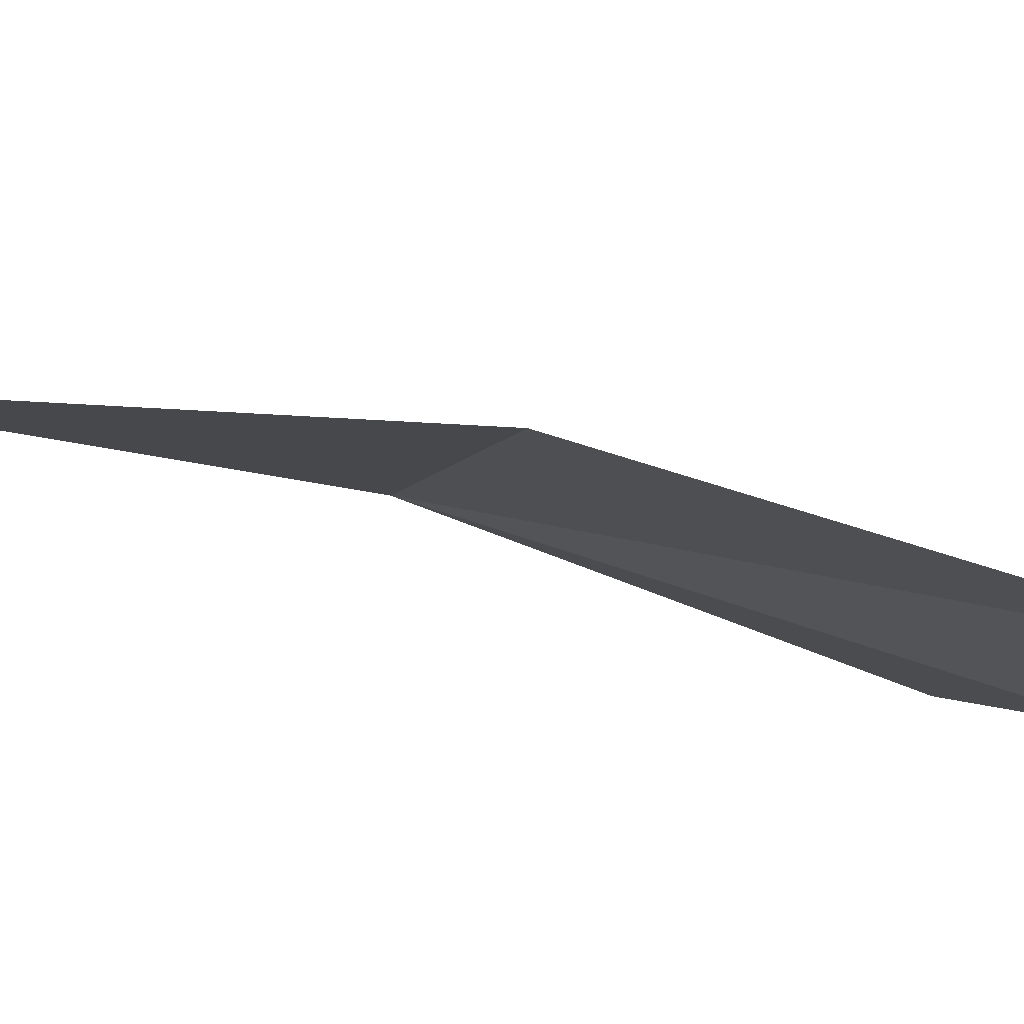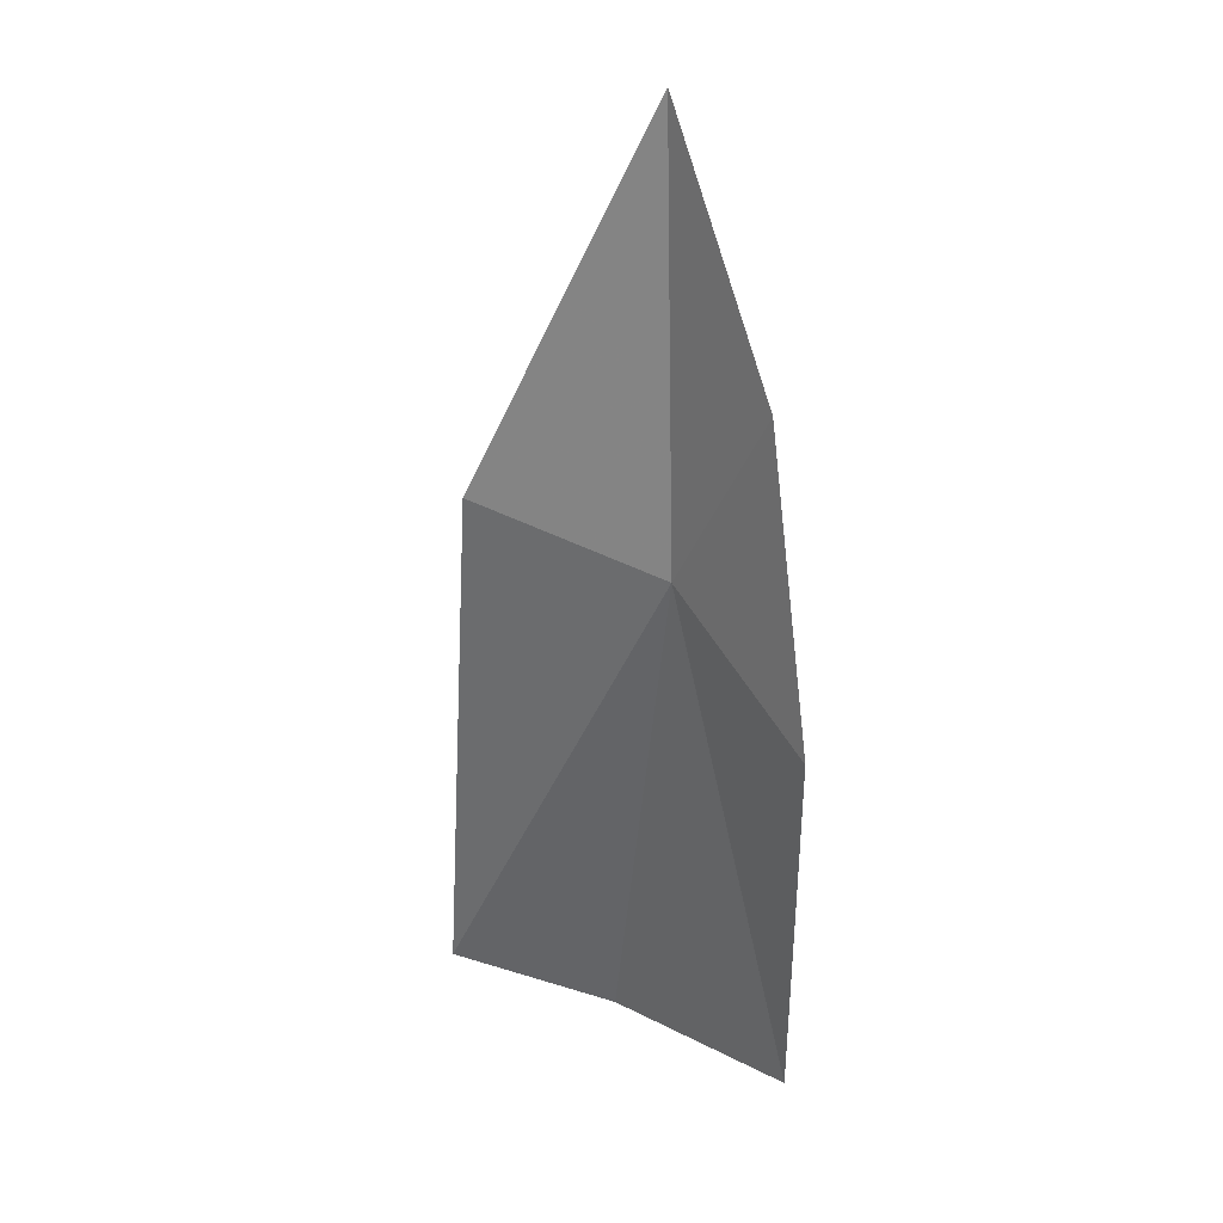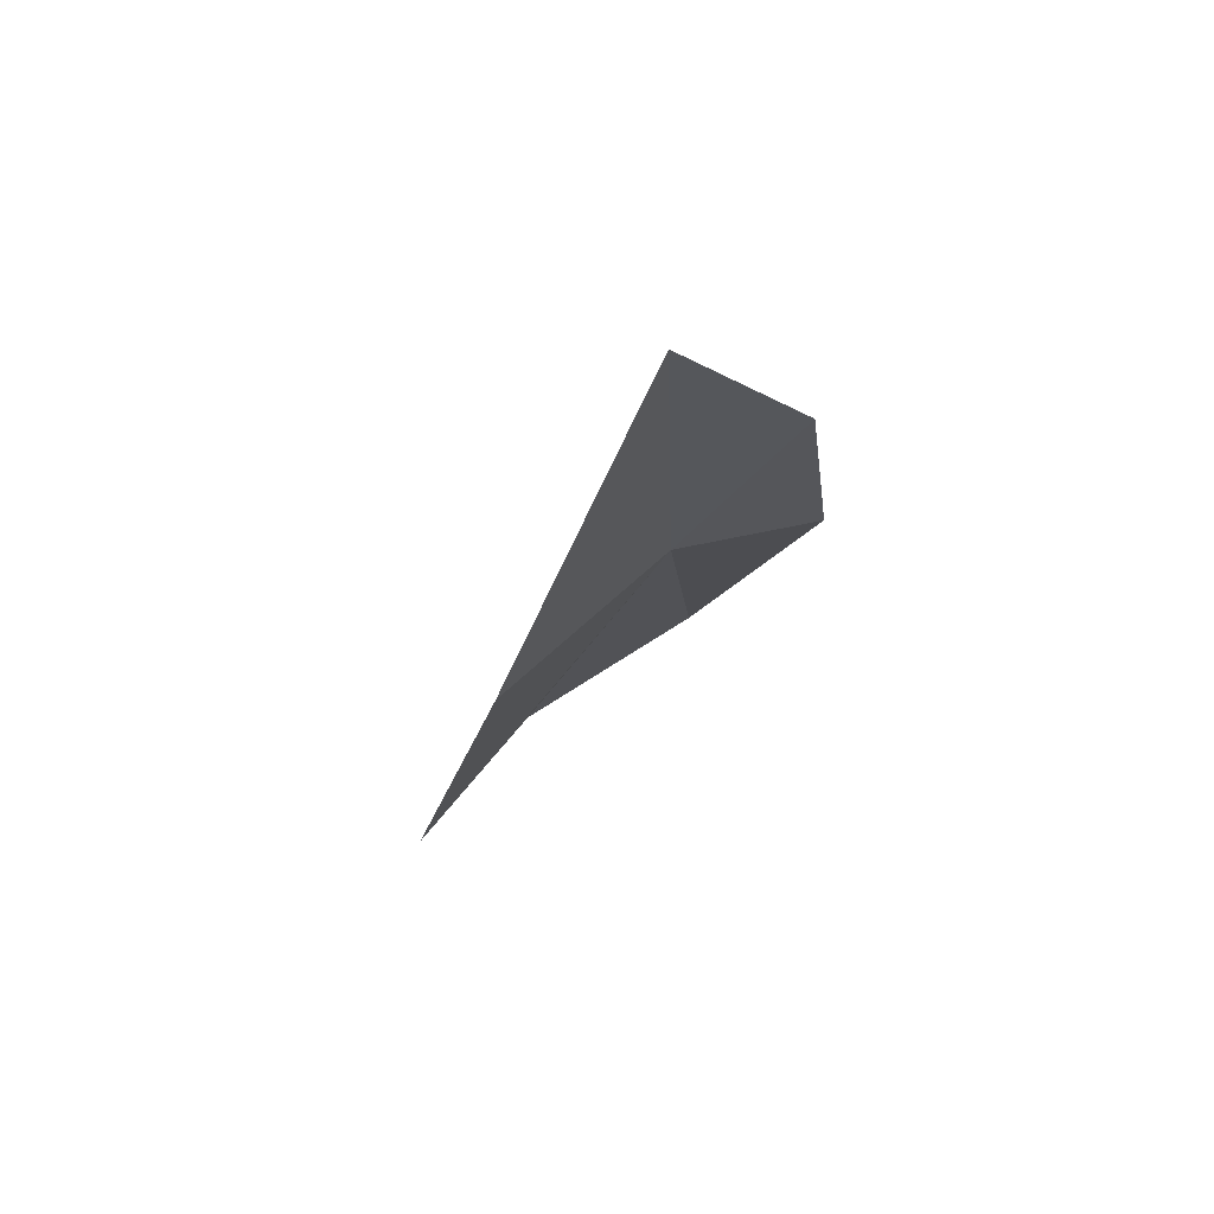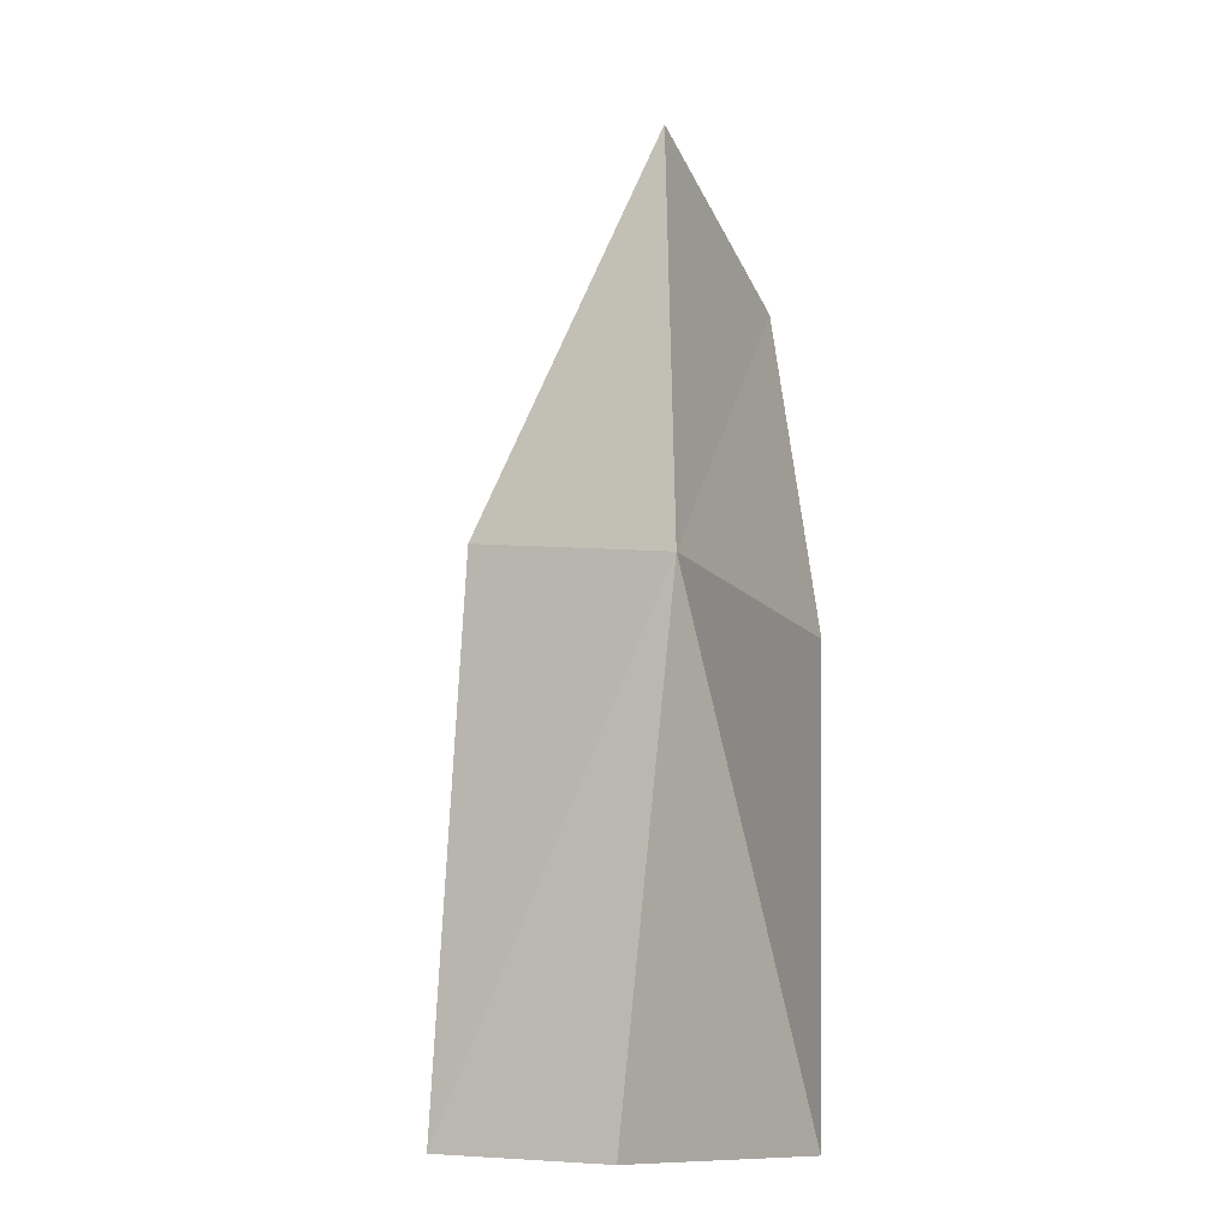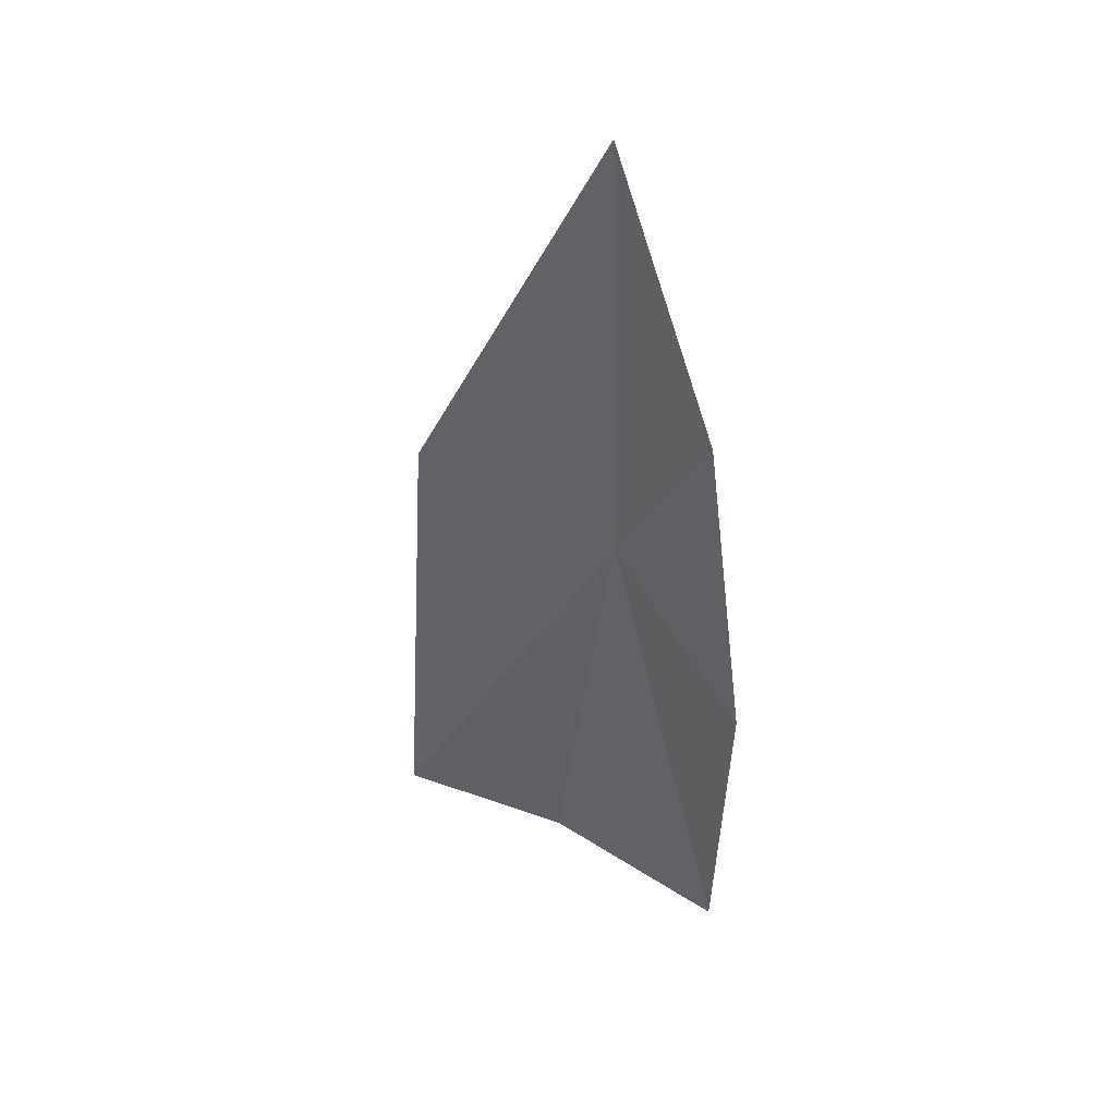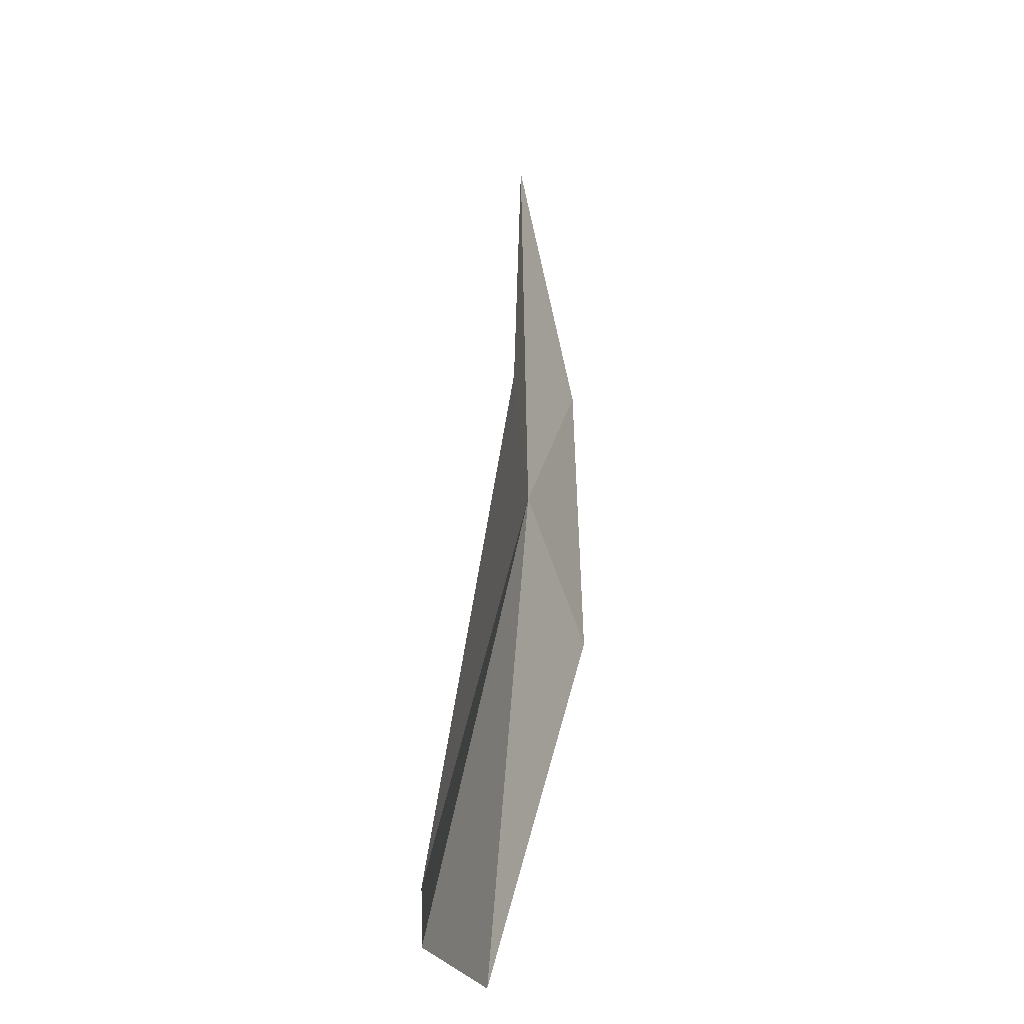
<metadata>
{"format":"obj","ext":"obj","renderer":"f3d","projection":"perspective","resolution":1024,"background":"white","views":[{"elev":-15.7,"azim":56.7,"up":"+Y"},{"elev":23.2,"azim":-156.0,"up":"+Z"},{"elev":71.4,"azim":130.2,"up":"+Z"},{"elev":-16.8,"azim":-157.6,"up":"+Z"},{"elev":39.1,"azim":-157.8,"up":"+Z"},{"elev":-24.6,"azim":89.3,"up":"+Z"}]}
</metadata>
<code>
v 61.87 17.84 32.3
v 61.92 17.81 34.08
v 62.76 17.76 32.47
v 63.05 17.42 30.21
v 62.29 17.4 30.15
v 61.41 18.07 33.07
v 61.24 18.12 31.83
v 61.43 17.66 30.15
f 1 3 2
f 1 4 3
f 1 5 4
f 1 2 6
f 1 6 7
f 1 7 8
f 1 8 5

</code>
